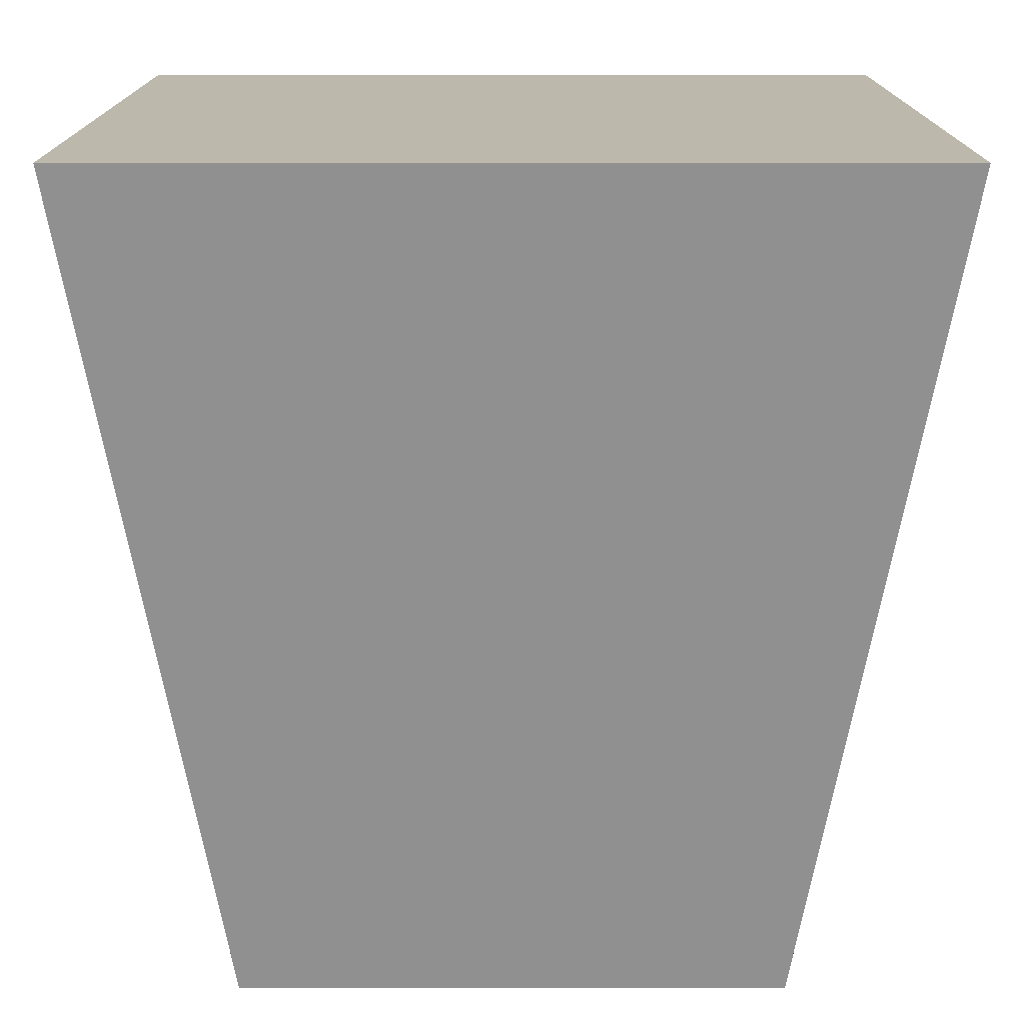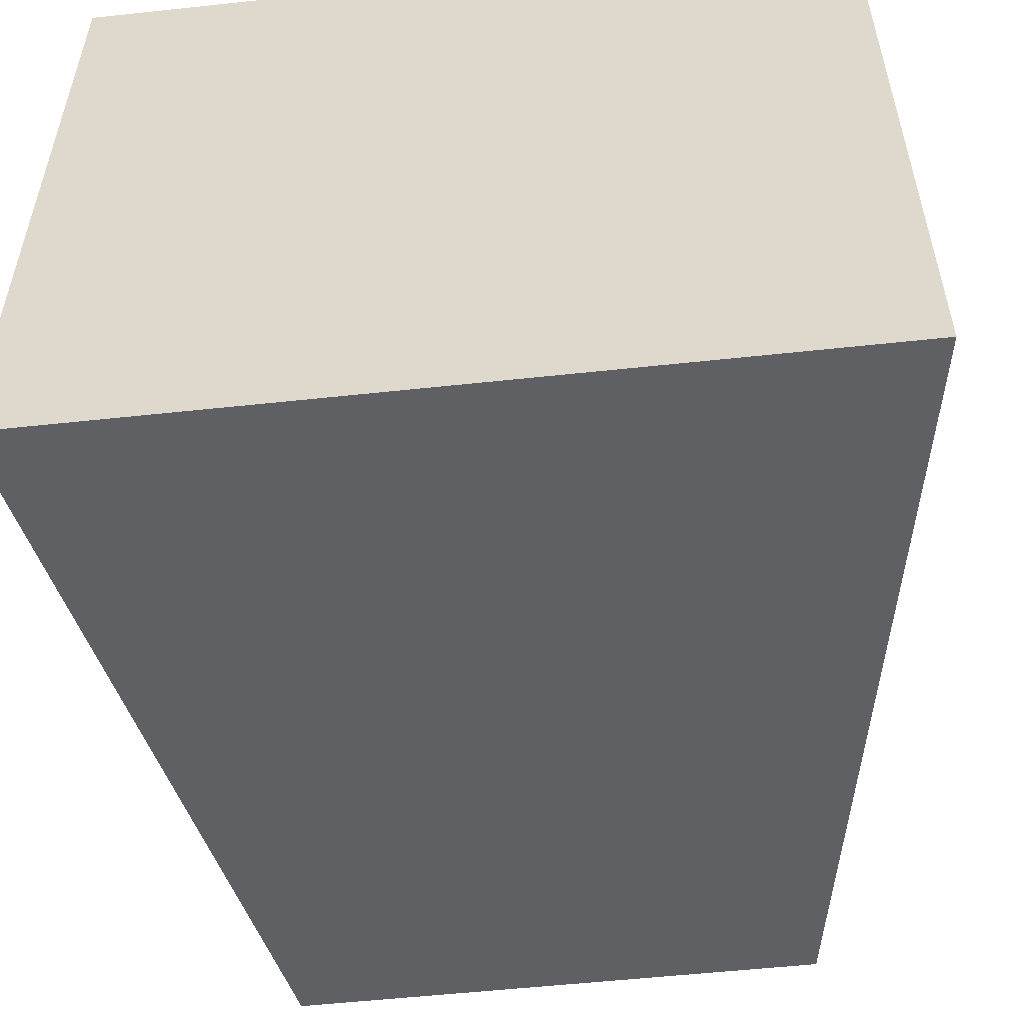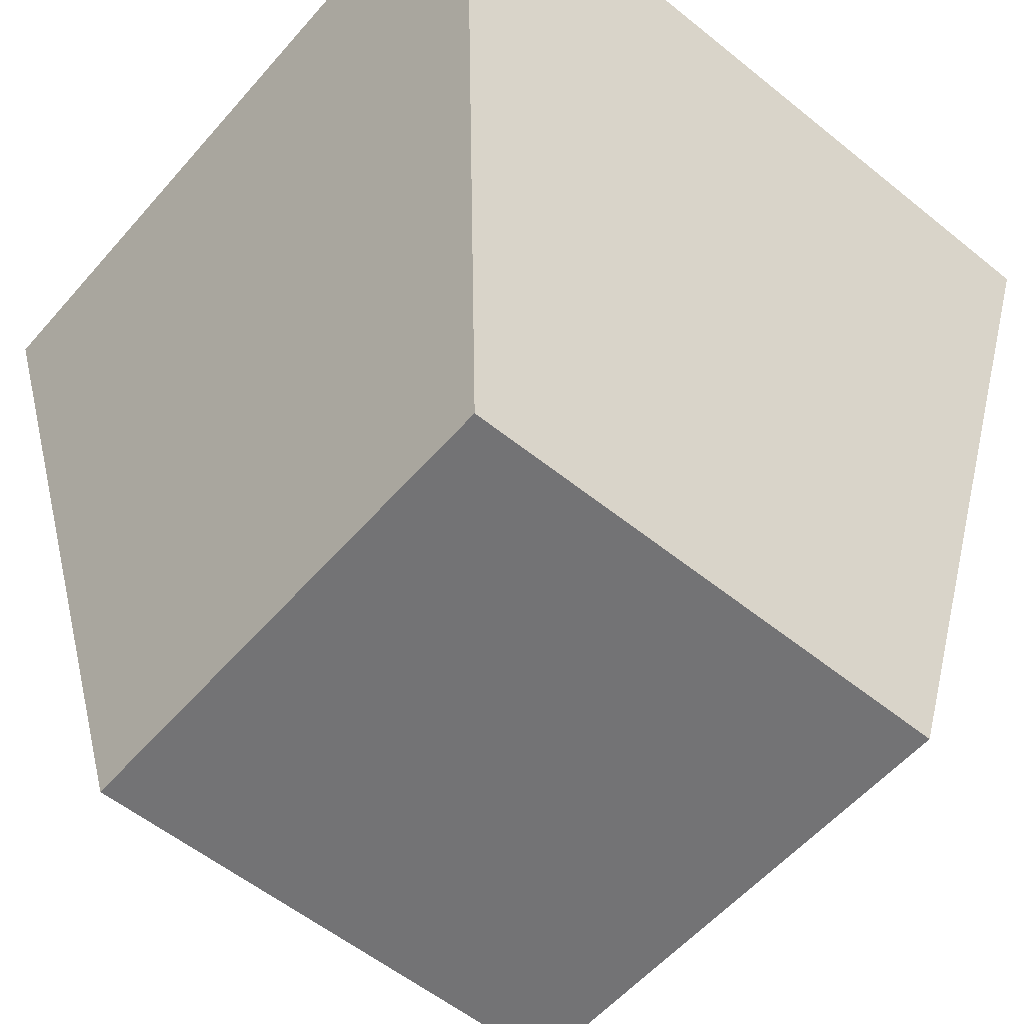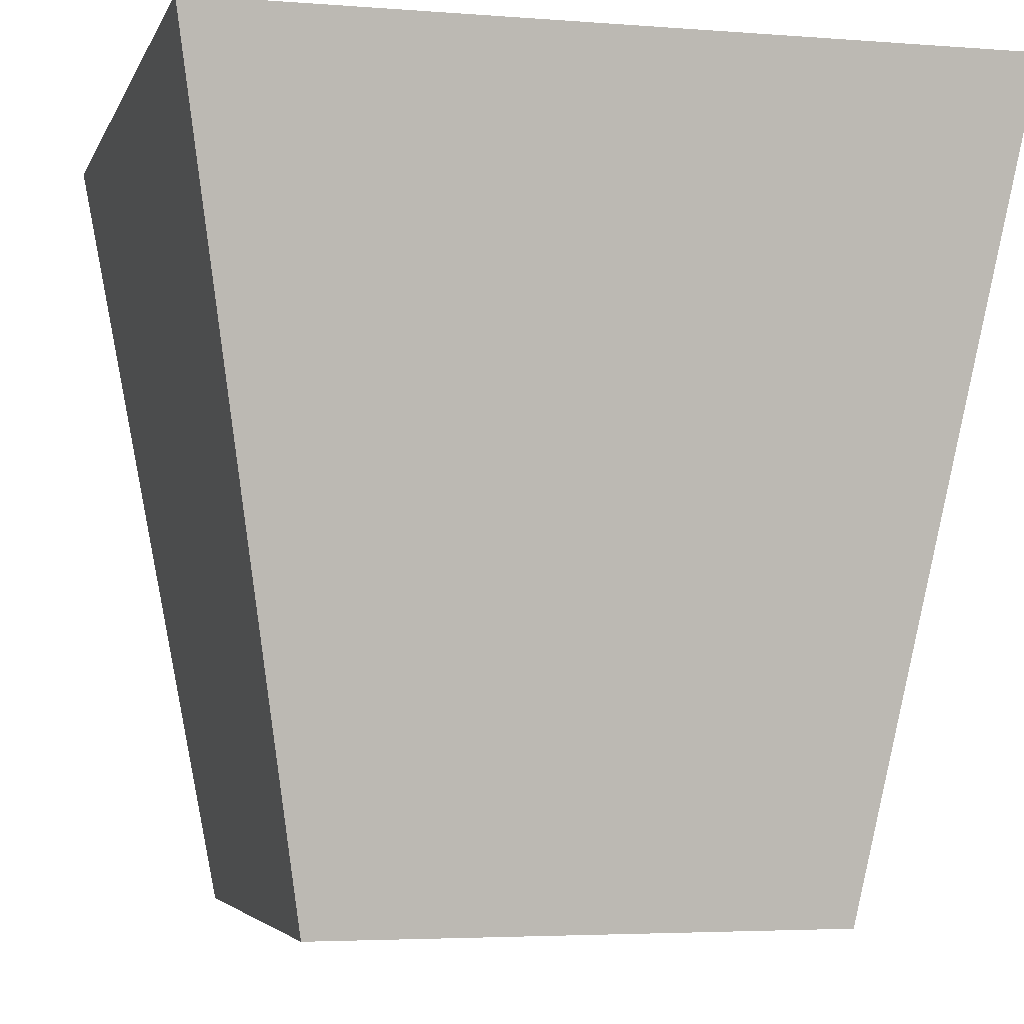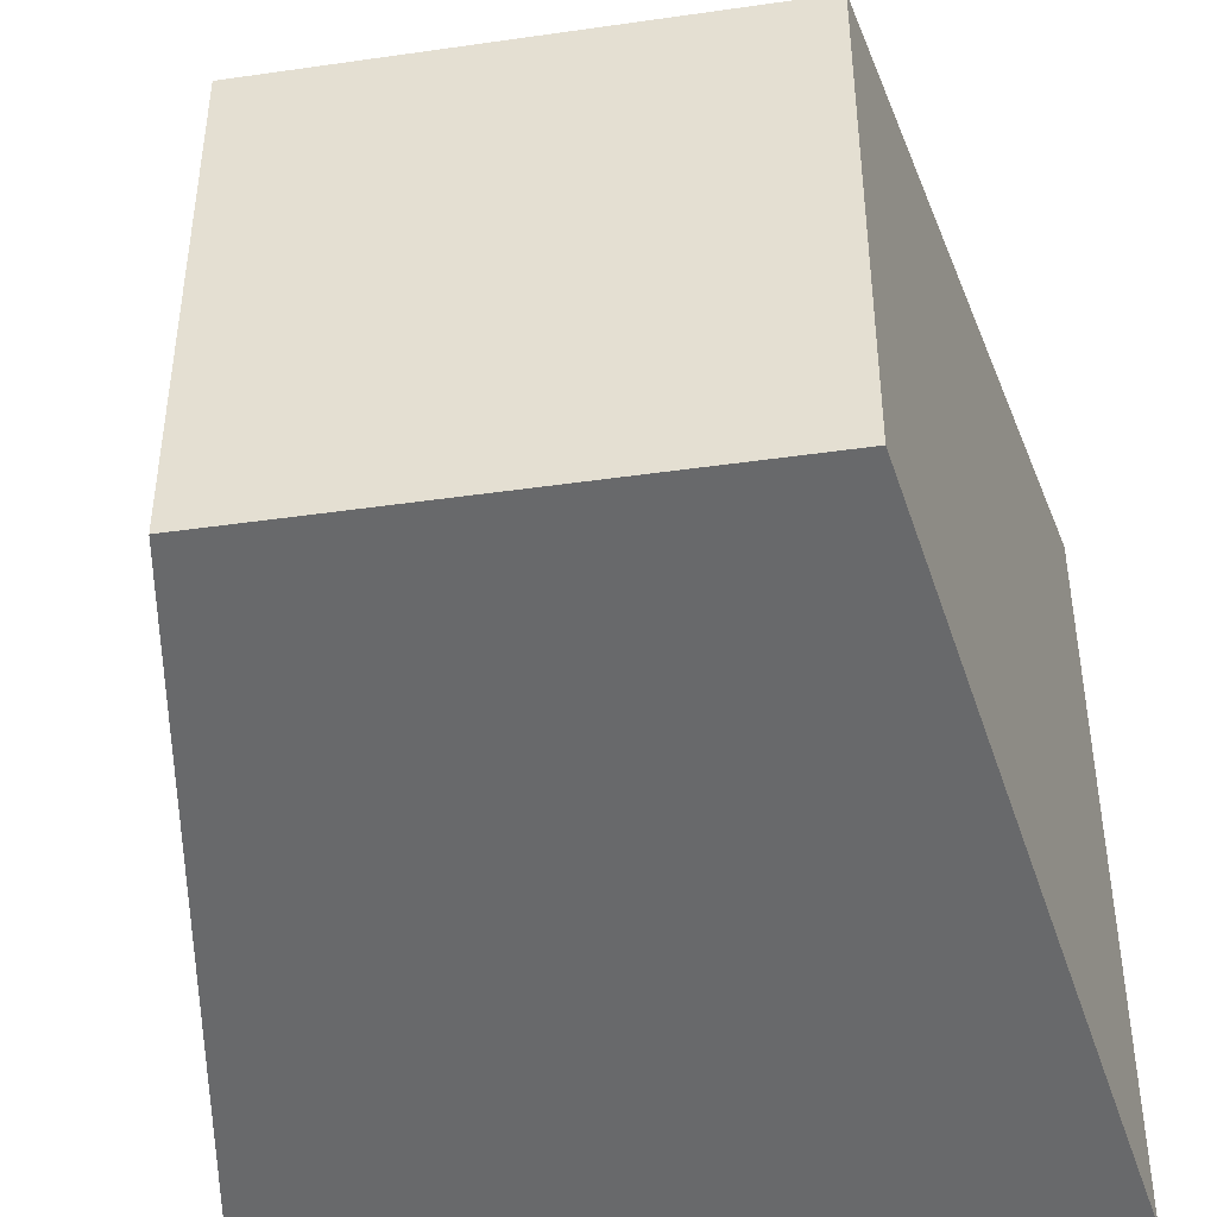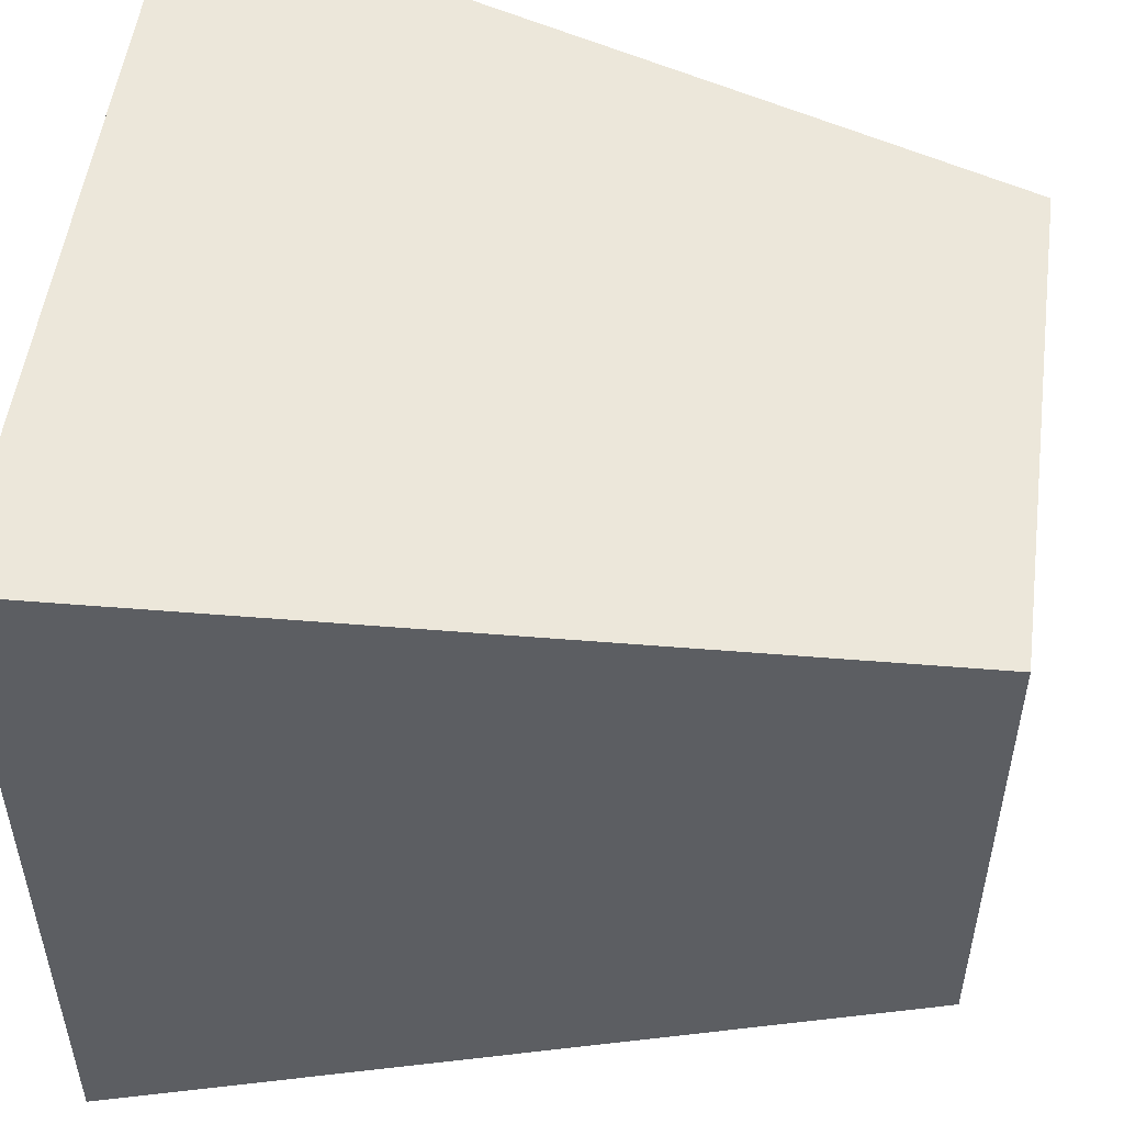
<metadata>
{"format":"obj","ext":"obj","renderer":"f3d","projection":"perspective","resolution":1024,"background":"white","views":[{"elev":14.6,"azim":-180.0,"up":"+Y"},{"elev":-55.1,"azim":-173.5,"up":"+Z"},{"elev":-56.0,"azim":-40.3,"up":"+Y"},{"elev":-4.0,"azim":-104.7,"up":"+Y"},{"elev":-43.3,"azim":9.6,"up":"+Z"},{"elev":52.1,"azim":-82.4,"up":"+Z"}]}
</metadata>
<code>
o Cube_Cube.001
v -0.5092 10.38 0.5092
v -0.7749 11.95 0.7749
v -0.5092 10.38 -0.5092
v -0.7749 11.95 -0.7749
v 0.5092 10.38 0.5092
v 0.7749 11.95 0.7749
v 0.5092 10.38 -0.5092
v 0.7749 11.95 -0.7749
f 1 2 4 3
f 3 4 8 7
f 7 8 6 5
f 5 6 2 1
f 3 7 5 1
f 8 4 2 6

</code>
